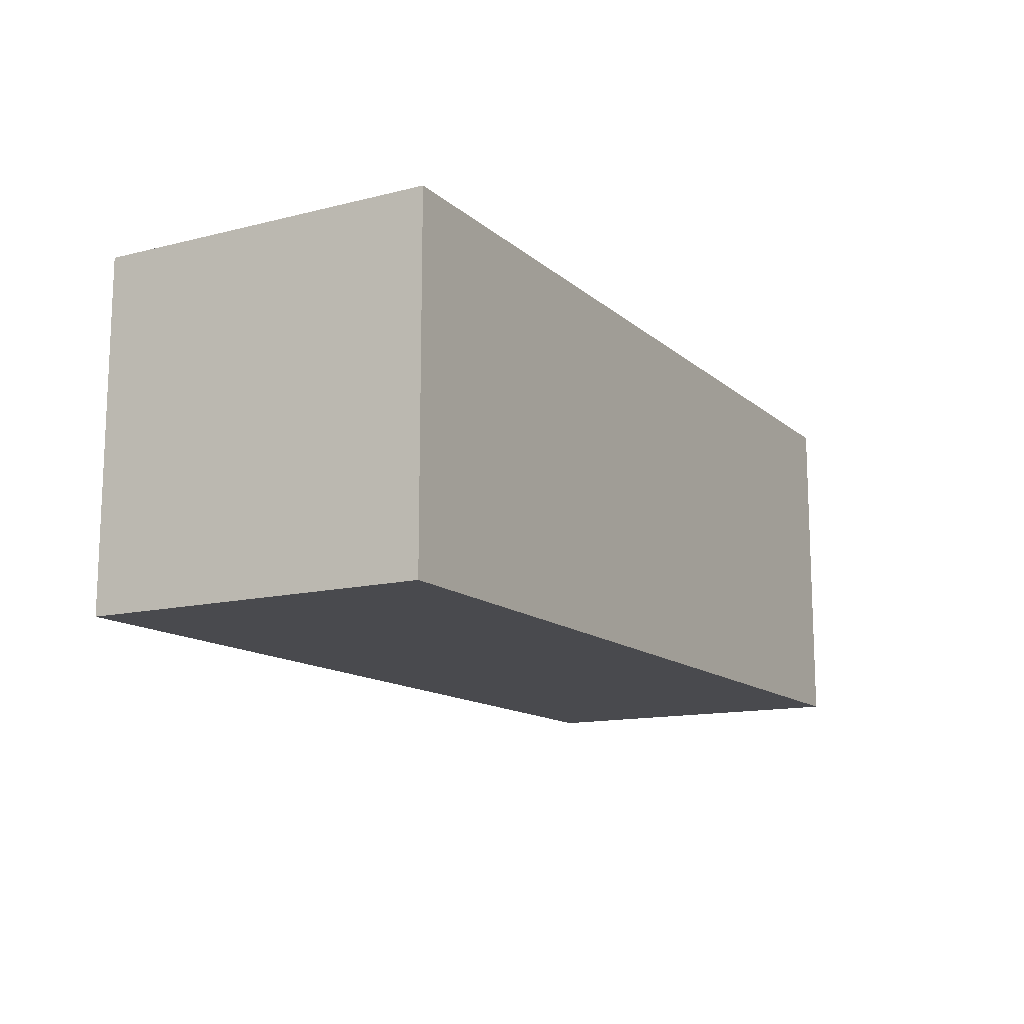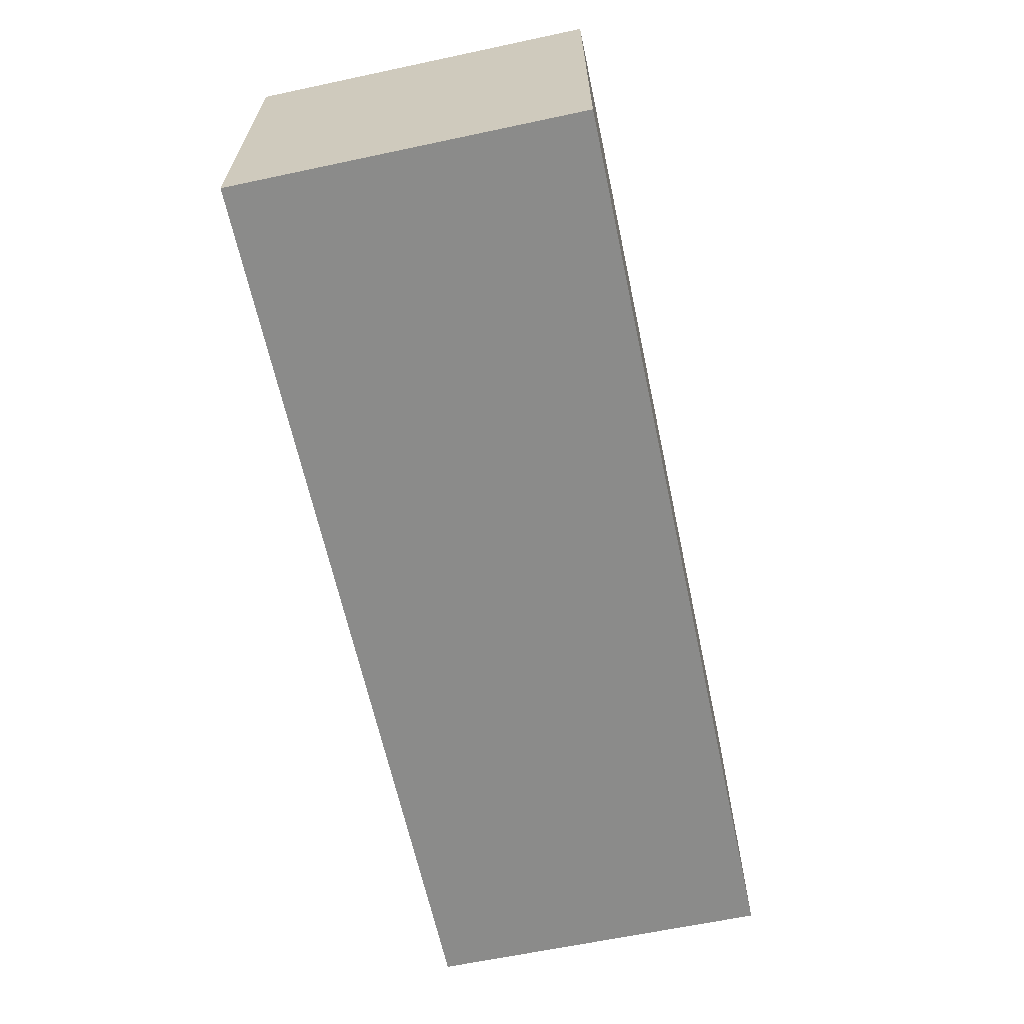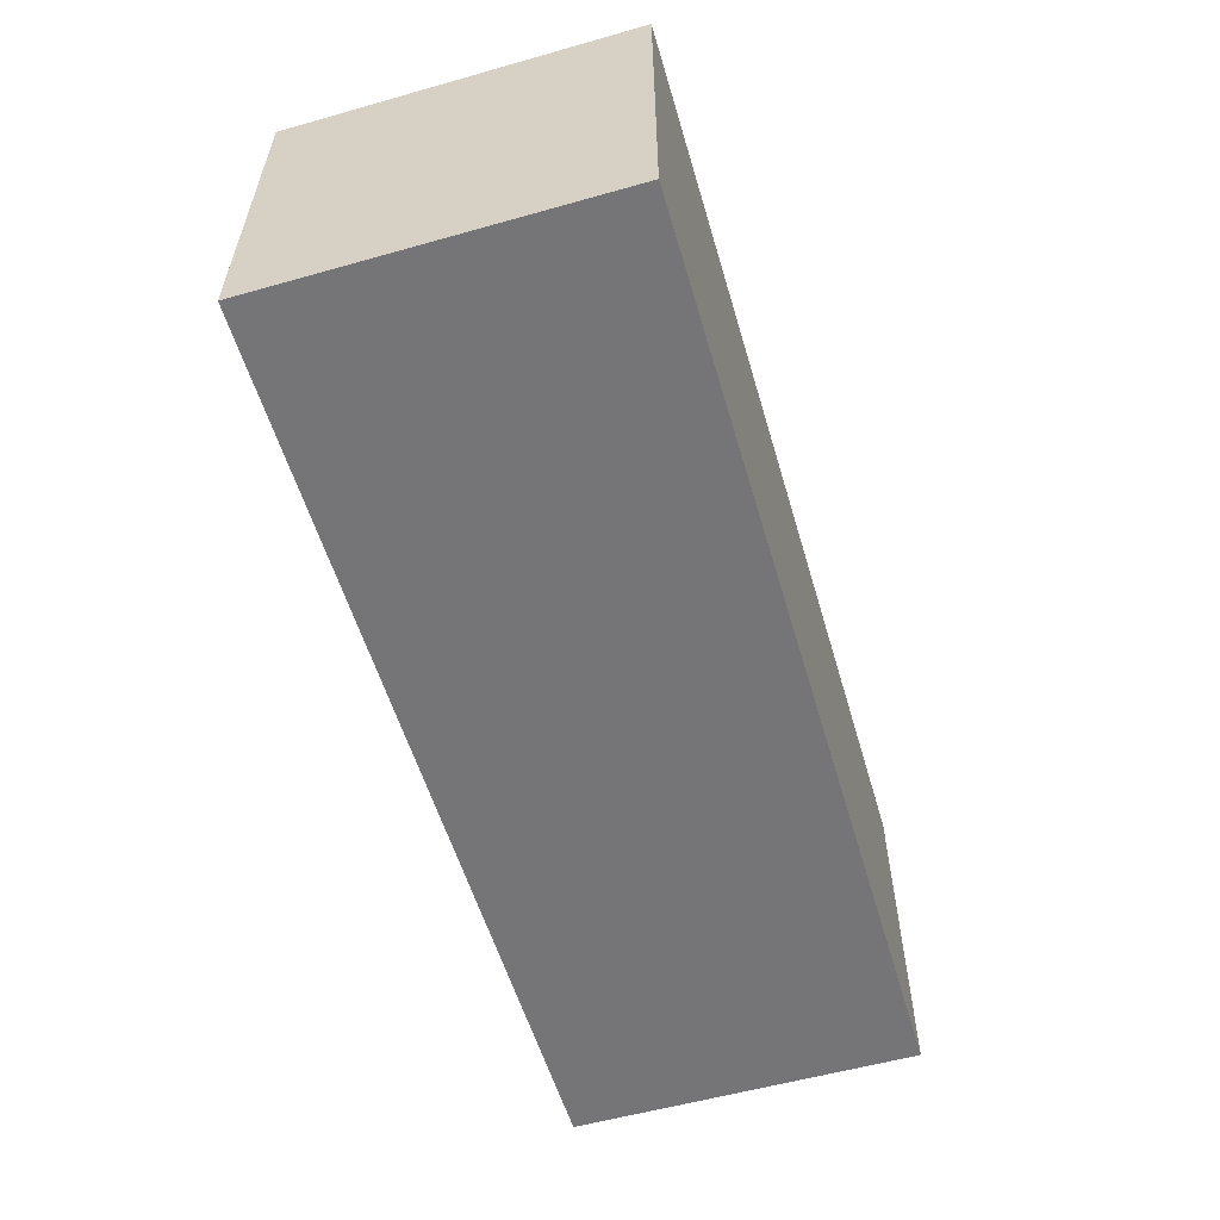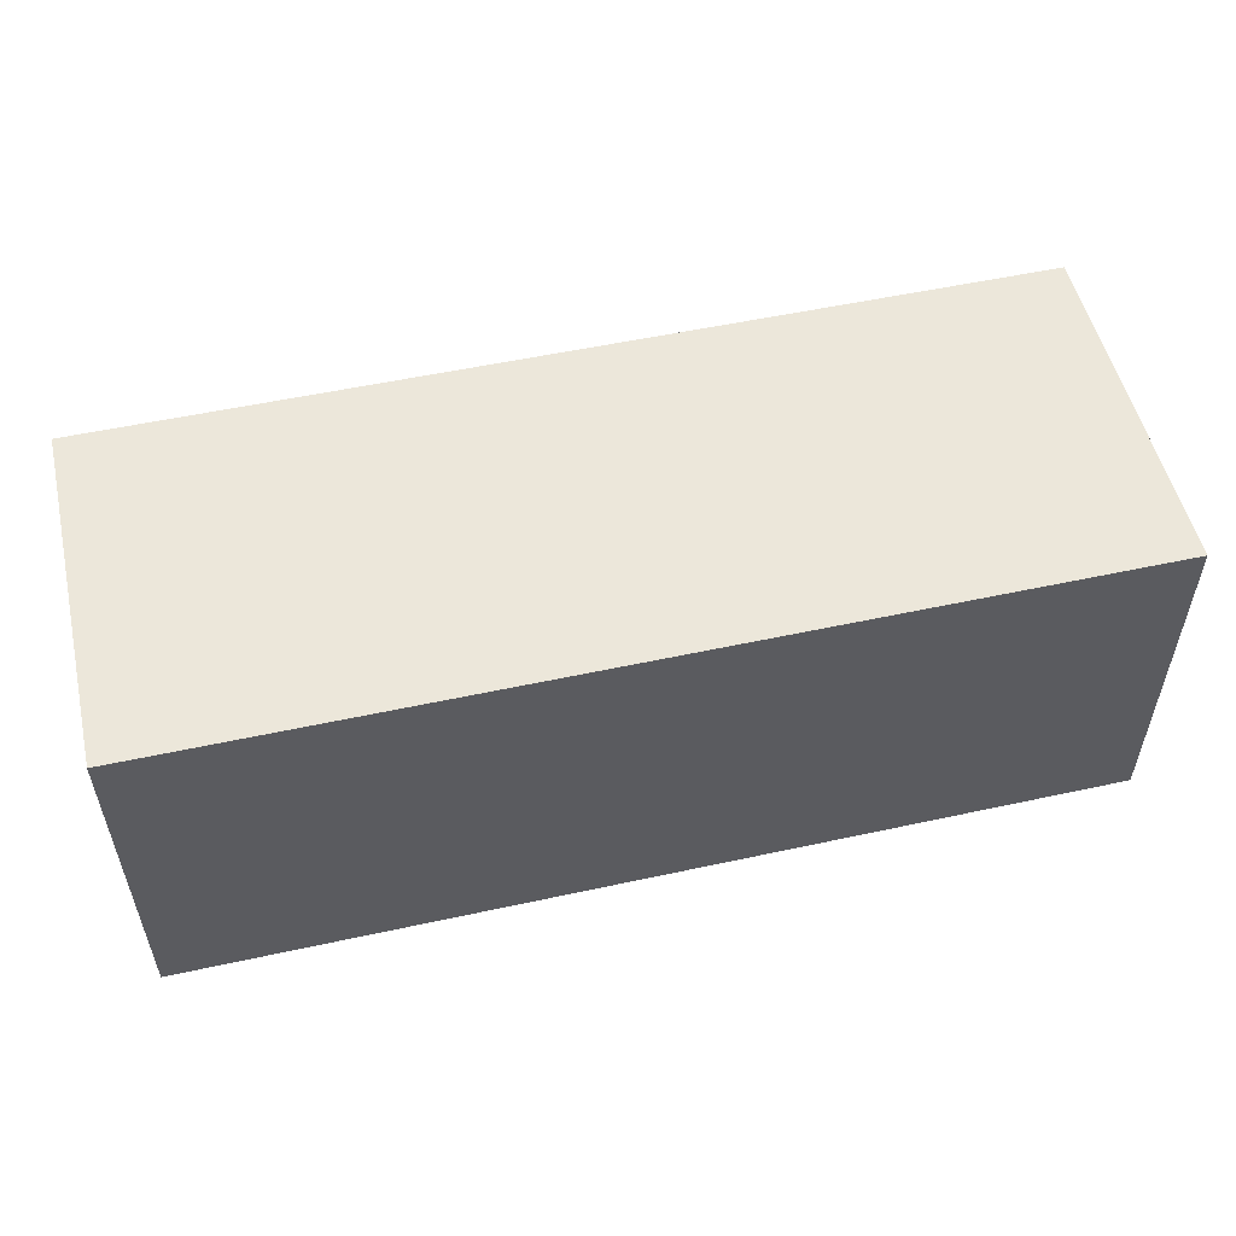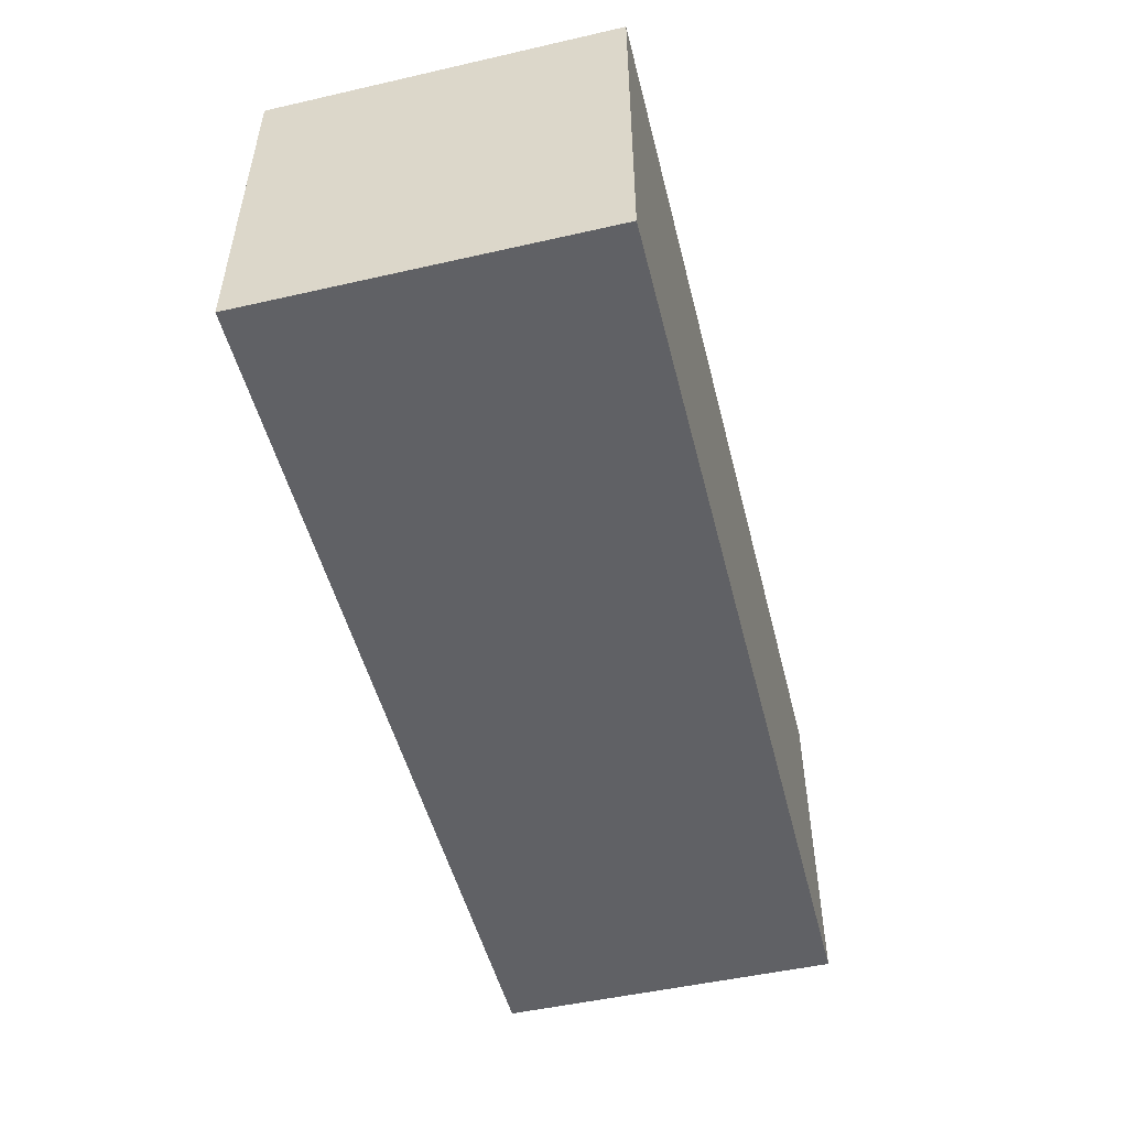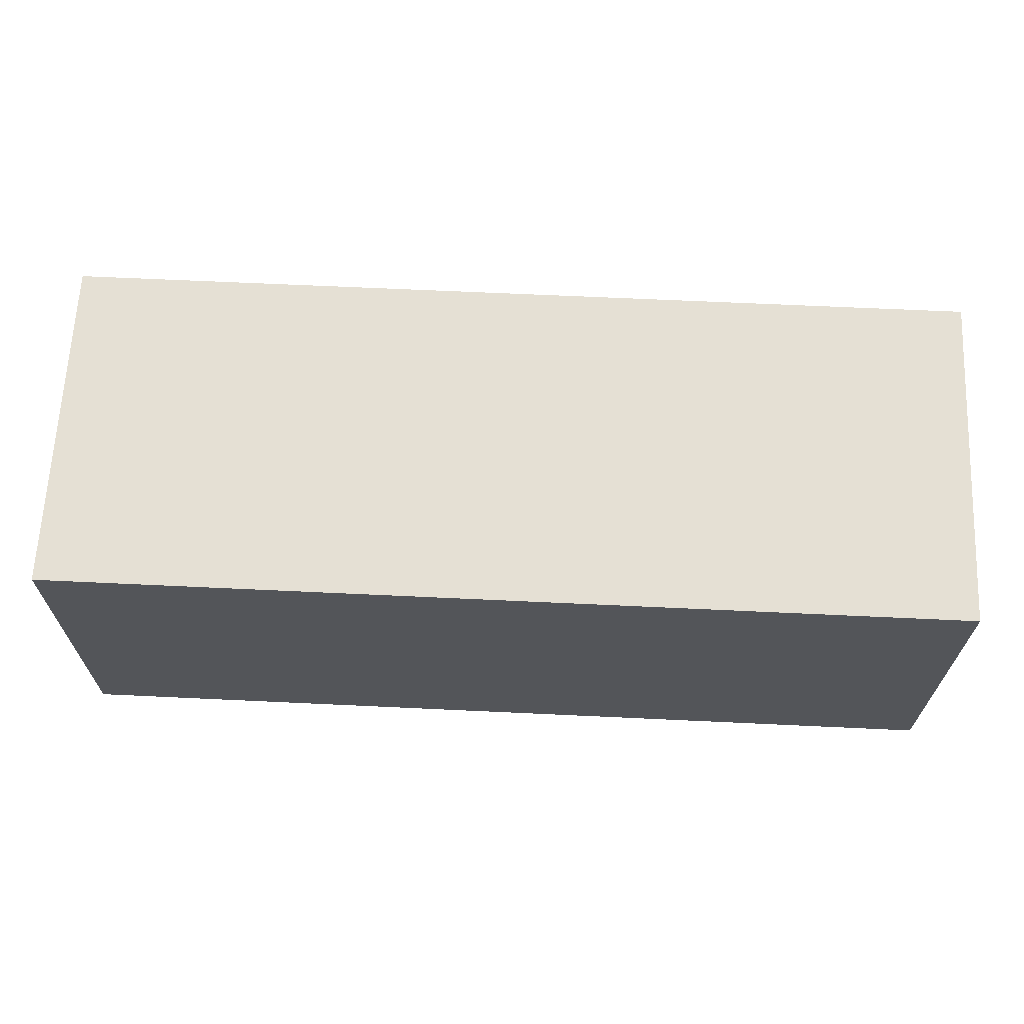
<metadata>
{"format":"obj","ext":"obj","renderer":"f3d","projection":"perspective","resolution":1024,"background":"white","views":[{"elev":-13.4,"azim":-60.5,"up":"+Z"},{"elev":-63.7,"azim":-77.9,"up":"+Y"},{"elev":-56.6,"azim":-73.6,"up":"+Z"},{"elev":53.4,"azim":166.9,"up":"+Z"},{"elev":-50.3,"azim":104.0,"up":"+Y"},{"elev":65.6,"azim":-177.3,"up":"+Y"}]}
</metadata>
<code>
g royale_container_green_close_LOD_0_A
v -5.8 4.364 -2.175
v 5.8 4.364 -2.175
v 5.8 4.364 2.175
v -5.8 4.364 2.175
v 5.8 4.364 -2.175
v 5.8 0.01367 -2.175
v 5.8 0.01367 2.175
v 5.8 4.364 2.175
v 5.8 4.364 2.175
v 5.8 0.01367 2.175
v -5.8 0.01367 2.175
v -5.8 4.364 2.175
v 5.8 4.364 -2.175
v -5.8 4.364 -2.175
v -5.8 0.01367 -2.175
v 5.8 0.01367 -2.175
v -5.8 4.364 -2.175
v -5.8 4.364 2.175
v -5.8 0.01367 2.175
v -5.8 0.01367 -2.175
v 5.8 0.01367 -2.175
v -5.8 0.01367 -2.175
v -5.8 0.01367 2.175
v 5.8 0.01367 2.175
g royale_container_green_close_LOD_0_A_0
f 3 2 1
f 4 3 1
f 7 6 5
f 8 7 5
f 11 10 9
f 12 11 9
f 15 14 13
f 16 15 13
f 19 18 17
f 20 19 17
f 23 22 21
f 24 23 21

</code>
